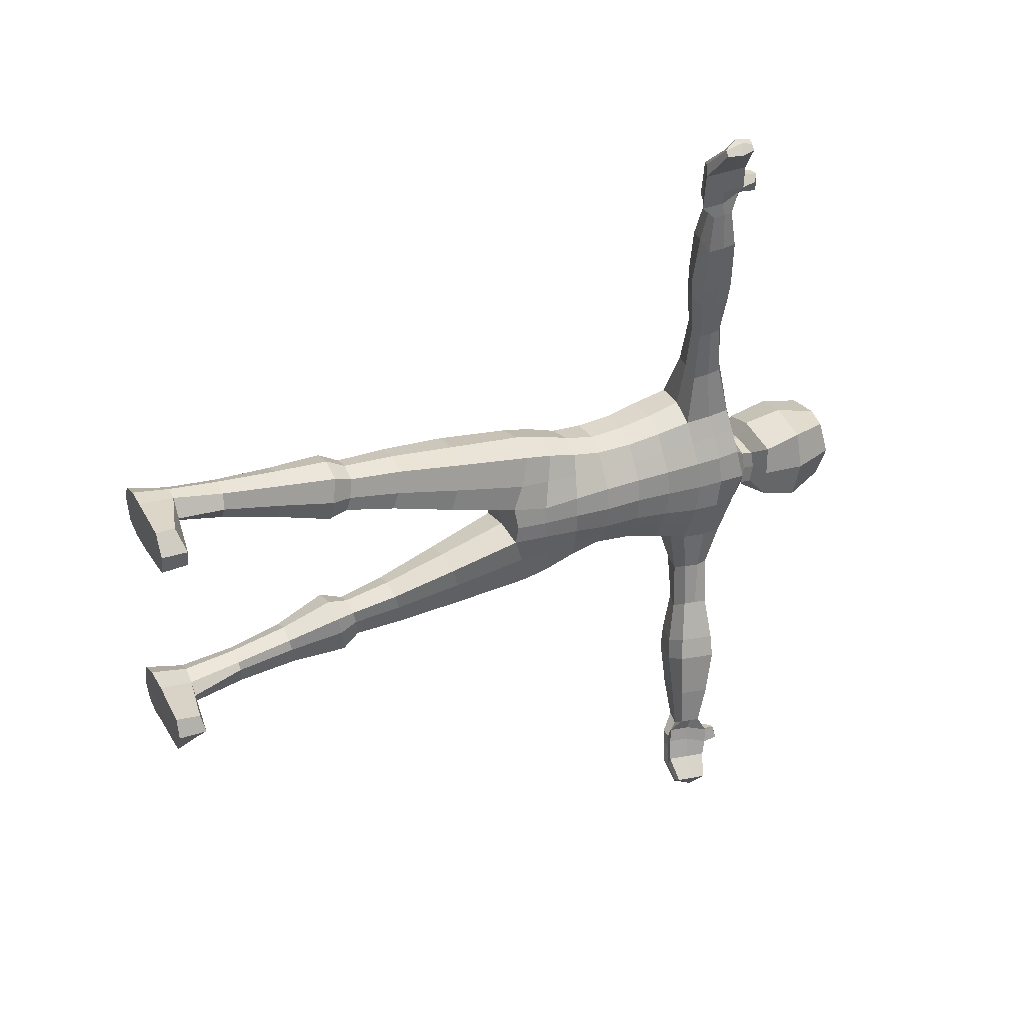
<metadata>
{"format":"obj","ext":"obj","renderer":"f3d","projection":"perspective","resolution":1024,"background":"white","views":[{"elev":31.0,"azim":64.6,"up":"+Z"}]}
</metadata>
<code>
o Cube
v 0.3624 0.9279 -0.8494
v 0.3818 0.9279 0.8531
v -0.2829 0.9279 0.8936
v -0.2636 0.9279 -0.9313
v 0.3583 3.628 -0.8494
v 0.3525 3.66 0.8531
v -0.2757 3.622 0.997
v -0.09324 3.645 -1
v 0.4953 0.7558 -0.01336
v -0.309 0.7271 -0
v 0.5776 3.804 1e-06
v -0.406 3.804 -0
v 0.301 1.928 -0.6197
v 0.2928 1.928 0.639
v -0.2393 1.928 0.7498
v -0.2346 1.928 -0.7543
v -0.4263 1.928 0.000148
v 0.5793 1.928 0.000149
v 0.4552 0.7229 0.2248
v 0.5293 3.738 0.3347
v -0.355 0.7445 0.2033
v -0.3024 3.751 0.3785
v -0.4159 1.928 0.2579
v 0.5432 1.928 0.2579
v -0.3008 0.727 -0.2237
v -0.2985 3.722 -0.3501
v 0.4844 0.727 -0.2139
v 0.4838 3.736 -0.3501
v 0.5416 1.928 -0.264
v -0.4137 1.928 -0.264
v 0.4123 4.018 -0.2069
v 0.4261 4.046 -0.001781
v -0.2465 4.019 0.2302
v -0.2558 4.046 -0.001782
v 0.4128 4.019 0.1926
v -0.246 4.017 -0.2445
v 0.07749 0.9279 -1
v 0.07749 0.9279 0.977
v 0.07749 3.686 -1
v 0.07749 3.686 1
v 0.07749 0.6977 -0
v 0.06277 1.928 -0.7543
v 0.08894 1.928 0.7498
v 0.08302 3.814 0.4352
v 0.07749 0.7229 0.1633
v 0.07902 0.727 -0.1629
v 0.08289 3.775 -0.4378
v 0.3755 5.037 -0.3531
v 0.08322 4.019 0.2302
v 0.08313 4.017 -0.2445
v 0.6195 4.121 -0.3088
v 0.6465 4.108 1e-06
v -0.2818 4.123 0.3489
v -0.2953 4.162 -0
v 0.6204 4.123 0.3218
v 0.08302 4.123 0.4318
v -0.2813 4.121 -0.3768
v 0.08289 4.121 -0.4597
v 0.4726 5.099 -0.000937
v -0.2631 5.053 0.3734
v -0.271 5.095 -0.000937
v 0.09065 5.162 -0.000937
v 0.3781 5.042 0.3447
v 0.08824 5.099 0.3734
v -0.2473 5.056 -0.3995
v 0.08812 5.097 -0.3995
v 0.3037 -3.352 1.062
v 0.3502 -3.353 1.374
v 0.2011 -3.361 -1.396
v -0.04283 -3.361 -1.396
v 0.1873 -3.353 1.4
v 0.04416 -3.353 1.345
v 0.01533 -3.359 -1.067
v 0.01236 -3.352 1.068
v 0.1873 -3.352 1.005
v 0.3578 -3.361 -1.374
v 0.3767 -3.359 -1.074
v 0.2019 -3.359 -0.9966
v 0.4134 3.104 -0.7977
v 0.3617 3.104 0.8072
v -0.2766 3.12 0.9541
v -0.3337 3.104 -0.9483
v -0.4315 3.183 -0
v 0.5988 3.183 0
v -0.4187 3.156 0.3193
v 0.5727 3.156 0.3193
v 0.5715 3.155 -0.332
v -0.4175 3.155 -0.332
v 0.07296 3.104 -0.9483
v 0.08265 3.104 0.9541
v 0.3617 3.104 0.8072
v 0.3525 3.66 0.8531
v -0.2766 3.12 0.9541
v -0.2757 3.622 0.997
v 0.07749 3.686 1
v 0.08265 3.104 0.9541
v 0.9435 2.846 4.252
v 0.9602 3.332 4.29
v 0.8235 2.888 4.374
v 0.7393 3.357 4.413
v 0.884 3.357 4.413
v 0.8883 2.872 4.374
v 0.7702 2.848 -3.97
v 0.8033 3.316 -4.011
v 0.6186 2.845 -4.091
v 0.5928 3.312 -4.132
v 0.7303 3.312 -4.132
v 0.7266 2.845 -4.091
v 0.5498 -3.758 0.917
v 0.4423 -3.76 1.451
v 0.2205 -3.768 -1.478
v -0.008075 -3.768 -1.419
v 0.2069 -3.76 1.468
v -0.03049 -3.76 1.401
v -0.01756 -3.765 -0.9892
v -0.03049 -3.758 0.9834
v 0.2069 -3.758 0.917
v 0.4426 -3.768 -1.447
v 0.5673 -3.765 -0.912
v 0.2216 -3.765 -0.912
v 1.123 -3.472 0.9843
v 0.9834 -3.535 1.384
v 1.001 -3.528 -1.38
v 1.125 -3.493 -1.009
v 1.122 -3.759 0.9613
v 1.042 -3.76 1.408
v 1.079 -3.769 -1.421
v 1.123 -3.765 -0.9807
v 0.3054 3.498 -1.32
v 0.1669 3.567 -1.442
v 0.3548 3.178 -1.289
v 0.1635 3.136 -1.404
v -0.01727 3.485 -1.41
v -0.09154 3.178 -1.379
v 0.4395 3.445 -1.838
v 0.4192 3.159 -1.813
v 0.2659 3.086 -1.914
v 0.2693 3.517 -1.953
v 0.09427 3.425 -1.912
v 0.05144 3.159 -1.887
v 0.6123 3.457 -2.289
v 0.5841 3.058 -2.253
v 0.3573 2.991 -2.368
v 0.3615 3.523 -2.415
v 0.1076 3.437 -2.392
v 0.07105 3.058 -2.356
v 0.6843 3.449 -2.533
v 0.6538 3.018 -2.495
v 0.4068 2.972 -2.614
v 0.4108 3.495 -2.661
v 0.1357 3.429 -2.645
v 0.1008 3.018 -2.607
v 0.7248 3.359 -3.036
v 0.7002 3.012 -3.005
v 0.5061 2.993 -3.114
v 0.5091 3.378 -3.148
v 0.2943 3.339 -3.126
v 0.2548 3.012 -3.095
v 0.7305 3.261 -3.475
v 0.714 3.028 -3.454
v 0.5922 3 -3.545
v 0.5944 3.288 -3.571
v 0.4606 3.24 -3.535
v 0.4148 3.028 -3.514
v 0.7472 3.375 -3.673
v 0.6779 2.889 -3.573
v 0.6239 2.885 -3.698
v 0.6277 3.371 -3.742
v 0.4764 3.371 -3.742
v 0.5033 2.885 -3.698
v 0.6186 2.845 -4.091
v 0.5928 3.312 -4.132
v 0.4764 3.371 -3.742
v 0.5033 2.885 -3.698
v -0.3998 2.363 0.000367
v 0.555 2.363 0.000367
v -0.3892 2.355 0.2619
v 0.524 2.355 0.2619
v 0.5226 2.354 -0.2691
v -0.3874 2.354 -0.2691
v 0.08521 2.339 0.7818
v 0.3211 2.339 -0.6376
v 0.3001 2.339 0.6534
v -0.2513 2.339 0.7818
v -0.2478 2.339 -0.7693
v 0.06558 2.339 -0.7693
v 0.362 2.721 -0.7072
v 0.327 2.721 0.7199
v -0.2879 2.721 0.8559
v -0.2853 2.721 -0.8467
v 0.06904 2.721 -0.8467
v -0.4112 2.77 0.000122
v 0.5718 2.77 0.000122
v -0.3996 2.754 0.2865
v 0.5434 2.754 0.2865
v 0.542 2.753 -0.2964
v -0.3981 2.753 -0.2964
v 0.08393 2.721 0.8559
v -0.3945 1.087 -6e-06
v 0.5495 1.087 -6e-06
v 0.3467 1.242 -0.7854
v 0.3569 1.242 0.7944
v -0.2788 1.242 0.8399
v -0.2773 1.242 -0.8571
v 0.537 1.104 0.1989
v -0.3909 1.104 0.1989
v -0.3891 1.107 -0.2009
v 0.5375 1.107 -0.2009
v 0.08183 1.242 0.916
v 0.07277 1.242 -0.9332
v 0.3192 1.583 -0.6897
v 0.3198 1.583 0.7039
v -0.2569 1.583 0.7468
v -0.2393 1.583 -0.7543
v 0.06728 1.583 -0.8288
v -0.4052 1.51 4e-05
v 0.5584 1.51 4.1e-05
v 0.5339 1.518 0.2268
v -0.3981 1.518 0.2268
v -0.3961 1.519 -0.2309
v 0.5332 1.519 -0.2309
v 0.08505 1.583 0.8183
v 0.2159 3.124 1.526
v -0.01827 3.176 1.505
v -0.006521 3.523 1.579
v 0.2119 3.573 1.562
v 0.3566 3.51 1.44
v 0.3729 3.161 1.41
v 0.3541 3.11 2.116
v 0.1387 3.438 2.112
v 0.4495 3.425 2.036
v 0.1666 3.165 2.088
v 0.3507 3.49 2.146
v 0.4684 3.15 2.012
v 0.4624 3.021 2.569
v 0.2064 3.432 2.581
v 0.6 3.419 2.489
v 0.2377 3.096 2.552
v 0.4581 3.504 2.607
v 0.6167 3.08 2.46
v 0.5214 2.977 2.817
v 0.2519 3.423 2.835
v 0.6736 3.41 2.737
v 0.2843 3.064 2.804
v 0.5167 3.507 2.858
v 0.6895 3.048 2.707
v 0.65 2.979 3.367
v 0.3943 3.369 3.381
v 0.7932 3.356 3.288
v 0.4258 3.028 3.352
v 0.6462 3.415 3.402
v 0.8098 3.012 3.259
v 0.7468 3.029 3.787
v 0.5597 3.284 3.778
v 0.8263 3.271 3.711
v 0.5858 3.046 3.757
v 0.7444 3.298 3.808
v 0.8465 3.03 3.69
v 0.7902 2.9 3.958
v 0.6966 3.382 4.046
v 0.821 3.347 3.939
v 0.7169 2.916 3.958
v 0.7858 3.397 3.997
v 0.851 2.874 3.832
v 0.7708 3.357 -3.846
v 0.7064 2.877 -3.732
v 0.6556 2.873 -3.857
v 0.6593 3.353 -3.899
v 0.5123 3.353 -3.899
v 0.5388 2.873 -3.857
v 0.5123 3.353 -3.899
v 0.5388 2.873 -3.857
v 0.8264 2.89 4.112
v 0.6717 3.382 4.151
v 0.9022 3.357 4.026
v 0.7563 2.905 4.112
v 0.822 3.382 4.151
v 0.8852 2.864 3.987
v 0.4229 3.379 -0.8236
v 0.3717 3.395 0.8302
v -0.3506 3.395 0.9771
v -0.2602 3.395 -0.9741
v -0.4188 3.493 -0
v 0.5882 3.493 0
v -0.4056 3.46 0.327
v 0.5656 3.46 0.327
v 0.5646 3.459 -0.3411
v -0.4047 3.459 -0.3411
v 0.3717 3.395 0.8302
v -0.3506 3.395 0.9771
v 0.9519 3.089 4.271
v 0.752 3.114 4.393
v 0.7867 3.082 -3.991
v 0.6057 3.079 -4.112
v 0.6064 4.549 -0.4143
v -0.1011 3.351 -1.394
v 0.3671 3.351 -1.305
v 0.04353 3.302 -1.9
v 0.4293 3.302 -1.826
v 0.06002 3.257 -2.374
v 0.5982 3.257 -2.271
v 0.08896 3.233 -2.626
v 0.6691 3.233 -2.514
v 0.2452 3.186 -3.11
v 0.7125 3.186 -3.02
v 0.4084 3.144 -3.524
v 0.7223 3.144 -3.464
v 0.4899 3.128 -3.72
v 0.6951 3.132 -3.594
v 0.6057 3.079 -4.112
v 0.4899 3.128 -3.72
v -0.0869 3.348 1.52
v 0.3794 3.348 1.425
v 0.09989 3.3 2.1
v 0.4736 3.3 2.024
v 0.1693 3.263 2.567
v 0.6231 3.263 2.475
v 0.2154 3.242 2.82
v 0.6962 3.242 2.722
v 0.3573 3.197 3.366
v 0.8162 3.197 3.273
v 0.52 3.163 3.768
v 0.8511 3.163 3.701
v 0.6451 3.149 3.977
v 0.8596 3.123 3.852
v 0.5256 3.113 -3.878
v 0.7234 3.117 -3.754
v 0.6846 3.136 4.131
v 0.8937 3.11 4.007
v 0.8263 3.561 4.127
v 0.8169 3.576 4.007
v 0.871 3.53 3.949
v 0.708 3.563 4.056
v 0.7219 3.55 4.132
v 0.8995 3.509 4.058
v 1.314 3.062 4.586
v 1.286 3.226 4.62
v 1.114 3.087 4.709
v 1.14 3.243 4.701
v 1.197 3.25 4.661
v 1.248 3.087 4.709
v 1.2 2.924 4.635
v 1.274 2.906 4.595
v 1.215 2.939 4.675
v 0.6615 3.541 -3.881
v 0.6298 3.559 -3.762
v 0.565 3.541 -3.876
v 0.5493 3.559 -3.792
v 0.6872 3.527 -3.733
v 0.7388 3.544 -3.852
v 1.01 3.052 -4.186
v 0.9988 3.226 -4.217
v 0.8286 3.048 -4.307
v 0.8422 3.223 -4.307
v 0.9092 3.243 -4.251
v 0.9514 3.048 -4.307
v 0.9742 2.878 -4.186
v 0.9061 2.854 -4.216
v 0.8614 2.875 -4.276
v 0.07364 4.59 -0.5316
v -0.3976 4.656 0.3841
v 0.07379 4.593 0.5014
v 0.6087 4.554 0.4194
v 0.6879 4.584 0.001058
v -0.389 4.657 -0.4144
v -0.4118 4.612 0.001057
v 0.1053 -0.07075 0.357
v -0.2686 -0.04917 0.3969
v -0.2232 0.07477 1.019
v 0.1053 0.07477 1.062
v 0.3694 0.07477 0.9556
v 0.4243 -0.07075 0.4185
v 0.3424 0.05829 -0.9418
v 0.4366 -0.07636 -0.4261
v 0.1085 -0.07636 -0.375
v 0.1072 0.05829 -1.066
v -0.2266 0.05829 -1.038
v -0.194 -0.07636 -0.4359
v 0.1191 -0.7835 0.5327
v -0.1504 -0.6811 1.088
v 0.3439 -0.6811 1.042
v -0.1972 -0.7613 0.574
v 0.1191 -0.6811 1.132
v 0.3788 -0.7835 0.5963
v 0.3792 -0.8037 -0.6185
v 0.1237 -0.8037 -0.5658
v -0.1054 -0.8037 -0.6286
v 0.312 -0.715 -1.022
v 0.1227 -0.715 -1.122
v -0.1388 -0.715 -1.093
v 0.1311 -1.347 0.6392
v -0.09306 -1.271 1.111
v 0.3248 -1.271 1.078
v -0.1399 -1.325 0.6805
v 0.1311 -1.271 1.155
v 0.3455 -1.347 0.7028
v 0.3464 -1.33 -0.7173
v 0.1351 -1.33 -0.6646
v -0.04977 -1.33 -0.7274
v 0.2952 -1.264 -1.052
v 0.1342 -1.264 -1.138
v -0.08301 -1.264 -1.108
v 0.1446 -1.58 0.6072
v -0.1252 -1.493 1.217
v 0.3944 -1.493 1.174
v -0.157 -1.58 0.6703
v 0.1446 -1.493 1.272
v 0.3877 -1.58 0.6646
v 0.4334 -1.559 -0.6918
v 0.1512 -1.559 -0.6139
v -0.1427 -1.559 -0.6842
v 0.3758 -1.477 -1.158
v 0.15 -1.477 -1.277
v -0.2013 -1.477 -1.277
v 0.1617 -2.172 0.7615
v -0.04147 -2.122 1.249
v 0.3659 -2.122 1.224
v -0.07327 -2.172 0.8246
v 0.1617 -2.122 1.304
v 0.3383 -2.172 0.8189
v 0.3514 -2.143 -0.873
v 0.1674 -2.143 -0.7951
v -0.02844 -2.143 -0.8654
v 0.3292 -2.102 -1.187
v 0.1665 -2.102 -1.273
v -0.08662 -2.102 -1.273
v 0.1803 -2.812 0.9077
v 0.03112 -2.791 1.296
v 0.3473 -2.791 1.286
v -0.000688 -2.812 0.9709
v 0.1803 -2.791 1.351
v 0.3028 -2.812 0.9651
v 0.3385 -2.77 -0.9985
v 0.1882 -2.77 -0.9206
v 0.02616 -2.77 -0.9909
v 0.3284 -2.751 -1.26
v 0.1874 -2.751 -1.335
v -0.03191 -2.751 -1.335
v 0.4494 0.8283 0.5177
v 0.4384 3.698 0.6011
v 0.4146 1.928 0.4537
v -0.3658 0.8283 0.5932
v -0.2886 3.711 0.7204
v -0.3251 1.928 0.5212
v 0.08018 3.748 0.7254
v 0.4947 -3.352 1.191
v -0.05007 -3.352 1.235
v -0.3759 3.129 0.6455
v 0.4643 3.129 0.57
v 0.4946 -3.759 1.191
v -0.136 -3.759 1.25
v 0.2069 -3.759 1.25
v 1.185 -3.472 1.18
v 1.185 -3.759 1.181
v 0.409 2.346 0.4631
v -0.3183 2.346 0.5291
v 0.4322 2.737 0.5092
v -0.3422 2.737 0.5791
v -0.3594 1.175 0.579
v 0.4445 1.175 0.5049
v -0.3365 1.551 0.5417
v 0.4239 1.551 0.4719
v -0.3774 3.427 0.661
v 0.466 3.427 0.5855
v 0.428 0.004025 0.6646
v -0.2795 0.004025 0.7301
v 0.3938 -0.7309 0.7946
v -0.2084 -0.7309 0.8504
v 0.3678 -1.308 0.8649
v -0.1511 -1.308 0.9129
v 0.4499 -1.535 0.8982
v -0.2194 -1.535 0.9602
v 0.4112 -2.146 0.9993
v -0.1357 -2.146 1.05
v 0.3845 -2.801 1.102
v -0.06312 -2.801 1.144
v -0.3651 0.8275 -0.5814
v -0.1959 3.684 -0.6751
v -0.3241 1.928 -0.5091
v 0.4424 0.8275 -0.5062
v 0.421 3.682 -0.5998
v 0.4213 1.928 -0.4418
v 0.08019 3.731 -0.7189
v -0.04241 -3.36 -1.227
v 0.5051 -3.36 -1.18
v 0.4925 3.13 -0.5649
v -0.3756 3.13 -0.6401
v -0.1246 -3.767 -1.238
v 0.505 -3.767 -1.18
v 0.2211 -3.767 -1.238
v 1.196 -3.455 -1.191
v 1.196 -3.767 -1.19
v -0.3176 2.346 -0.5192
v 0.4218 2.346 -0.4534
v -0.3417 2.737 -0.5716
v 0.452 2.737 -0.5018
v 0.4421 1.174 -0.4932
v -0.3586 1.174 -0.567
v 0.4262 1.551 -0.4603
v -0.3356 1.551 -0.5299
v 0.4937 3.419 -0.5823
v -0.3325 3.427 -0.6576
v -0.2581 -0.009033 -0.7206
v 0.4085 -0.009033 -0.6584
v -0.1715 -0.7594 -0.844
v 0.3652 -0.7594 -0.7939
v -0.1158 -1.297 -0.9011
v 0.3404 -1.297 -0.8585
v -0.2007 -1.518 -0.9455
v 0.4391 -1.518 -0.8859
v -0.08619 -2.123 -1.034
v 0.3748 -2.123 -0.9911
v -0.03154 -2.761 -1.128
v 0.368 -2.761 -1.09
v 0.394 3.9 -0.2138
v 0.407 3.927 -0.001785
v -0.2369 3.927 -0.001785
v -0.2277 3.9 -0.231
v -0.2281 3.901 0.2173
v 0.3946 3.901 0.2001
v 0.08324 3.918 0.2512
v 0.08316 3.904 -0.2606
f 201 211 499 497
f 431 428 72 71
f 445 443 7 40
f 464 440 6 280
f 40 7 94 95
f 502 478 8 282
f 210 37 4 204
f 285 22 12 283
f 287 28 11 284
f 518 517 34 36
f 46 41 10 25
f 221 29 18 217
f 219 23 17 216
f 186 42 16 185
f 500 479 16 214
f 222 43 15 213
f 462 441 14 212
f 217 18 24 218
f 461 444 23 219
f 463 443 22 285
f 284 11 20 286
f 516 515 31 32
f 41 45 21 10
f 216 17 30 220
f 499 482 29 221
f 430 427 75 74
f 483 478 26 47
f 501 481 28 287
f 283 12 26 288
f 36 34 54 57
f 32 31 51 52
f 517 519 33 34
f 520 516 32 35
f 522 518 36 50
f 521 520 35 49
f 519 521 49 33
f 515 522 50 31
f 33 49 56 53
f 49 35 55 56
f 481 483 47 28
f 433 434 78 77
f 9 19 45 41
f 212 14 43 222
f 182 13 42 186
f 27 9 41 46
f 201 1 37 210
f 90 80 91 96
f 440 445 40 6
f 514 433 77 485
f 364 295 48 59
f 362 363 63 64
f 295 360 66 48
f 361 362 64 60
f 50 36 57 58
f 35 32 52 55
f 34 33 53 54
f 31 50 58 51
f 66 65 61 62
f 62 61 60 64
f 59 62 64 63
f 48 66 62 59
f 360 365 65 66
f 365 366 61 65
f 363 364 59 63
f 366 361 60 61
f 78 73 115 120
f 109 67 121 125
f 75 67 109 117
f 484 70 112 488
f 476 430 74 447
f 475 429 68 446
f 437 436 76 69
f 429 431 71 68
f 438 437 69 70
f 434 435 73 78
f 427 432 67 75
f 513 438 70 484
f 188 80 90 198
f 327 266 103 293
f 192 83 88 197
f 496 486 87 196
f 193 84 86 195
f 458 448 85 194
f 268 265 104 107
f 196 87 84 193
f 194 85 83 192
f 495 487 82 190
f 198 90 81 189
f 457 449 80 188
f 277 274 100 101
f 276 273 102 99
f 281 81 93 290
f 280 6 92 289
f 81 90 96 93
f 6 40 95 92
f 100 292 338 339
f 98 101 340 337
f 329 275 98 291
f 273 278 97 102
f 275 277 101 98
f 328 276 99 292
f 104 293 351 352
f 106 107 355 354
f 266 267 108 103
f 269 268 107 106
f 270 170 174 272
f 267 270 105 108
f 452 113 114 451
f 490 120 115 488
f 489 119 120 490
f 450 110 113 452
f 447 74 116 451
f 77 78 120 119
f 70 69 111 112
f 69 76 118 111
f 74 75 117 116
f 71 72 114 113
f 68 71 113 110
f 68 110 126 122
f 453 122 126 454
f 491 124 128 492
f 485 77 124 491
f 489 118 127 492
f 446 68 122 453
f 118 76 123 127
f 450 109 125 454
f 77 119 128 124
f 89 82 134 132
f 282 8 133 296
f 8 39 130 133
f 79 89 132 131
f 39 5 129 130
f 279 79 131 297
f 132 134 140 137
f 296 133 139 298
f 133 130 138 139
f 131 132 137 136
f 130 129 135 138
f 297 131 136 299
f 137 140 146 143
f 298 139 145 300
f 139 138 144 145
f 136 137 143 142
f 138 135 141 144
f 299 136 142 301
f 143 146 152 149
f 300 145 151 302
f 145 144 150 151
f 142 143 149 148
f 144 141 147 150
f 301 142 148 303
f 149 152 158 155
f 302 151 157 304
f 151 150 156 157
f 148 149 155 154
f 150 147 153 156
f 303 148 154 305
f 155 158 164 161
f 304 157 163 306
f 157 156 162 163
f 154 155 161 160
f 156 153 159 162
f 305 154 160 307
f 161 164 170 167
f 306 163 169 308
f 163 162 168 169
f 160 161 167 166
f 162 159 165 168
f 307 160 166 309
f 326 271 172 310
f 269 106 172 271
f 308 169 173 311
f 441 455 183 14
f 43 181 184 15
f 479 493 185 16
f 23 177 175 17
f 29 179 176 18
f 444 456 177 23
f 18 176 178 24
f 482 494 179 29
f 17 175 180 30
f 14 183 181 43
f 187 182 186 191
f 191 186 185 190
f 89 191 190 82
f 79 187 191 89
f 455 457 188 183
f 181 198 189 184
f 493 495 190 185
f 177 194 192 175
f 179 196 193 176
f 456 458 194 177
f 176 193 195 178
f 494 496 196 179
f 175 192 197 180
f 183 188 198 181
f 211 201 210 215
f 2 202 209 38
f 480 497 208 27
f 10 199 207 25
f 442 459 206 21
f 9 200 205 19
f 439 460 202 2
f 38 209 203 3
f 477 498 204 4
f 21 206 199 10
f 27 208 200 9
f 215 210 204 214
f 42 215 214 16
f 13 211 215 42
f 202 212 222 209
f 497 499 221 208
f 199 216 220 207
f 459 461 219 206
f 200 217 218 205
f 460 462 212 202
f 209 222 213 203
f 498 500 214 204
f 206 219 216 199
f 208 221 217 200
f 290 93 224 312
f 92 95 226 227
f 96 91 228 223
f 289 92 227 313
f 93 96 223 224
f 95 94 225 226
f 312 224 232 314
f 227 226 233 231
f 223 228 234 229
f 313 227 231 315
f 224 223 229 232
f 226 225 230 233
f 314 232 238 316
f 231 233 239 237
f 229 234 240 235
f 315 231 237 317
f 232 229 235 238
f 233 230 236 239
f 316 238 244 318
f 237 239 245 243
f 235 240 246 241
f 317 237 243 319
f 238 235 241 244
f 239 236 242 245
f 318 244 250 320
f 243 245 251 249
f 241 246 252 247
f 319 243 249 321
f 244 241 247 250
f 245 242 248 251
f 320 250 256 322
f 249 251 257 255
f 247 252 258 253
f 321 249 255 323
f 250 247 253 256
f 251 248 254 257
f 322 256 262 324
f 255 257 263 261
f 253 258 264 259
f 323 255 261 325
f 256 253 259 262
f 257 254 260 263
f 169 269 271 173
f 311 173 271 326
f 167 170 270 267
f 105 270 272 171
f 268 269 347 345
f 166 167 267 266
f 265 268 345 350
f 309 166 266 327
f 324 262 276 328
f 263 260 333 331
f 259 264 278 273
f 325 261 275 329
f 262 259 273 276
f 277 275 335 330
f 264 325 329 278
f 260 324 328 274
f 165 309 327 265
f 174 311 326 272
f 258 323 325 264
f 254 322 324 260
f 252 321 323 258
f 248 320 322 254
f 246 319 321 252
f 242 318 320 248
f 240 317 319 246
f 236 316 318 242
f 234 315 317 240
f 230 314 316 236
f 228 313 315 234
f 225 312 314 230
f 91 289 313 228
f 94 290 312 225
f 170 308 311 174
f 272 326 310 171
f 159 307 309 165
f 164 306 308 170
f 153 305 307 159
f 158 304 306 164
f 147 303 305 153
f 152 302 304 158
f 141 301 303 147
f 146 300 302 152
f 135 299 301 141
f 140 298 300 146
f 129 297 299 135
f 134 296 298 140
f 5 279 297 129
f 82 282 296 134
f 293 103 357 351
f 108 105 359 358
f 274 328 292 100
f 278 329 291 97
f 292 99 344 338
f 102 97 343 342
f 80 280 289 91
f 7 281 290 94
f 265 327 293 104
f 83 283 288 88
f 486 501 287 87
f 84 284 286 86
f 448 463 285 85
f 87 287 284 84
f 85 285 283 83
f 487 502 282 82
f 449 464 280 80
f 332 331 330 335
f 331 333 334 330
f 261 263 331 332
f 260 274 334 333
f 275 261 332 335
f 274 277 330 334
f 341 340 339 338
f 336 337 340 341
f 343 336 341 342
f 342 341 338 344
f 99 102 342 344
f 97 291 336 343
f 101 100 339 340
f 291 98 337 336
f 348 346 345 347
f 346 349 350 345
f 168 165 349 346
f 169 168 346 348
f 269 169 348 347
f 165 265 350 349
f 351 357 358 356
f 356 358 359 353
f 355 356 353 354
f 352 351 356 355
f 105 294 353 359
f 103 108 358 357
f 107 104 352 355
f 294 106 354 353
f 54 53 361 366
f 55 52 364 363
f 57 54 366 365
f 58 57 365 360
f 53 56 362 361
f 51 58 360 295
f 56 55 363 362
f 52 51 295 364
f 45 19 372 367
f 2 38 370 371
f 439 2 371 465
f 442 21 368 466
f 21 45 367 368
f 38 3 369 370
f 477 4 377 503
f 46 25 378 375
f 4 37 376 377
f 37 1 373 376
f 480 27 374 504
f 27 46 375 374
f 367 372 384 379
f 371 370 383 381
f 465 371 381 467
f 466 368 382 468
f 368 367 379 382
f 370 369 380 383
f 503 377 390 505
f 375 378 387 386
f 377 376 389 390
f 376 373 388 389
f 504 374 385 506
f 374 375 386 385
f 379 384 396 391
f 381 383 395 393
f 467 381 393 469
f 468 382 394 470
f 382 379 391 394
f 383 380 392 395
f 505 390 402 507
f 386 387 399 398
f 390 389 401 402
f 389 388 400 401
f 506 385 397 508
f 385 386 398 397
f 391 396 408 403
f 393 395 407 405
f 469 393 405 471
f 470 394 406 472
f 394 391 403 406
f 395 392 404 407
f 507 402 414 509
f 398 399 411 410
f 402 401 413 414
f 401 400 412 413
f 508 397 409 510
f 397 398 410 409
f 403 408 420 415
f 405 407 419 417
f 471 405 417 473
f 472 406 418 474
f 406 403 415 418
f 407 404 416 419
f 509 414 426 511
f 410 411 423 422
f 414 413 425 426
f 413 412 424 425
f 510 409 421 512
f 409 410 422 421
f 415 420 432 427
f 417 419 431 429
f 473 417 429 475
f 474 418 430 476
f 418 415 427 430
f 419 416 428 431
f 511 426 438 513
f 422 423 435 434
f 426 425 437 438
f 425 424 436 437
f 512 421 433 514
f 421 422 434 433
f 416 474 476 428
f 420 473 475 432
f 404 472 474 416
f 408 471 473 420
f 392 470 472 404
f 396 469 471 408
f 380 468 470 392
f 384 467 469 396
f 369 466 468 380
f 372 465 467 384
f 3 442 466 369
f 19 439 465 372
f 86 286 464 449
f 81 281 463 448
f 205 218 462 460
f 203 213 461 459
f 19 205 460 439
f 3 203 459 442
f 184 189 458 456
f 178 195 457 455
f 15 184 456 444
f 24 178 455 441
f 110 450 454 126
f 67 446 453 121
f 121 453 454 125
f 72 447 451 114
f 109 450 452 117
f 117 452 451 116
f 195 86 449 457
f 189 81 448 458
f 432 475 446 67
f 428 476 447 72
f 20 44 445 440
f 281 7 443 463
f 213 15 444 461
f 218 24 441 462
f 286 20 440 464
f 44 22 443 445
f 424 512 514 436
f 423 511 513 435
f 412 510 512 424
f 411 509 511 423
f 400 508 510 412
f 399 507 509 411
f 388 506 508 400
f 387 505 507 399
f 373 504 506 388
f 378 503 505 387
f 1 480 504 373
f 25 477 503 378
f 88 288 502 487
f 79 279 501 486
f 207 220 500 498
f 25 207 498 477
f 1 201 497 480
f 182 187 496 494
f 180 197 495 493
f 13 182 494 482
f 30 180 493 479
f 119 489 492 128
f 76 485 491 123
f 123 491 492 127
f 118 489 490 111
f 111 490 488 112
f 197 88 487 495
f 187 79 486 496
f 435 513 484 73
f 73 484 488 115
f 436 514 485 76
f 5 39 483 481
f 279 5 481 501
f 39 8 478 483
f 211 13 482 499
f 220 30 479 500
f 288 26 478 502
f 28 47 522 515
f 22 44 521 519
f 44 20 520 521
f 47 26 518 522
f 20 11 516 520
f 12 22 519 517
f 11 28 515 516
f 26 12 517 518

</code>
